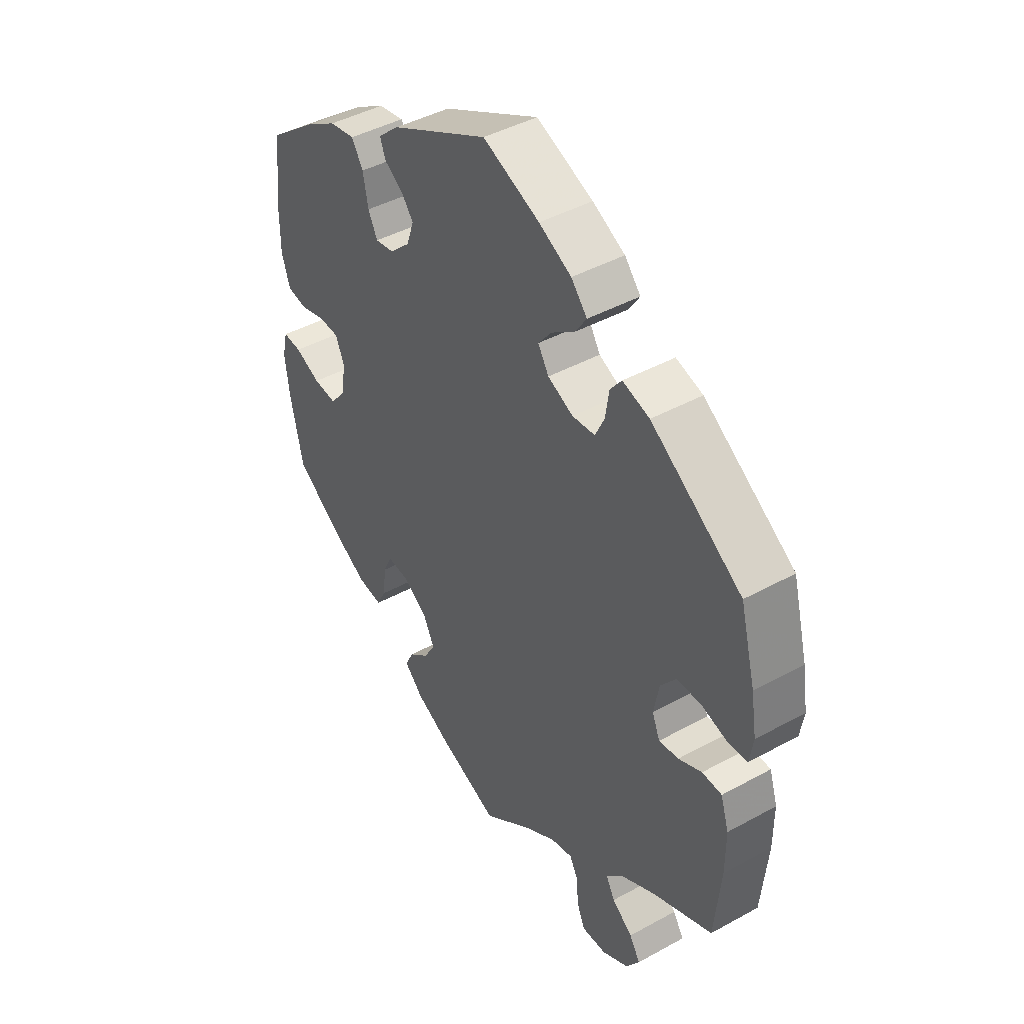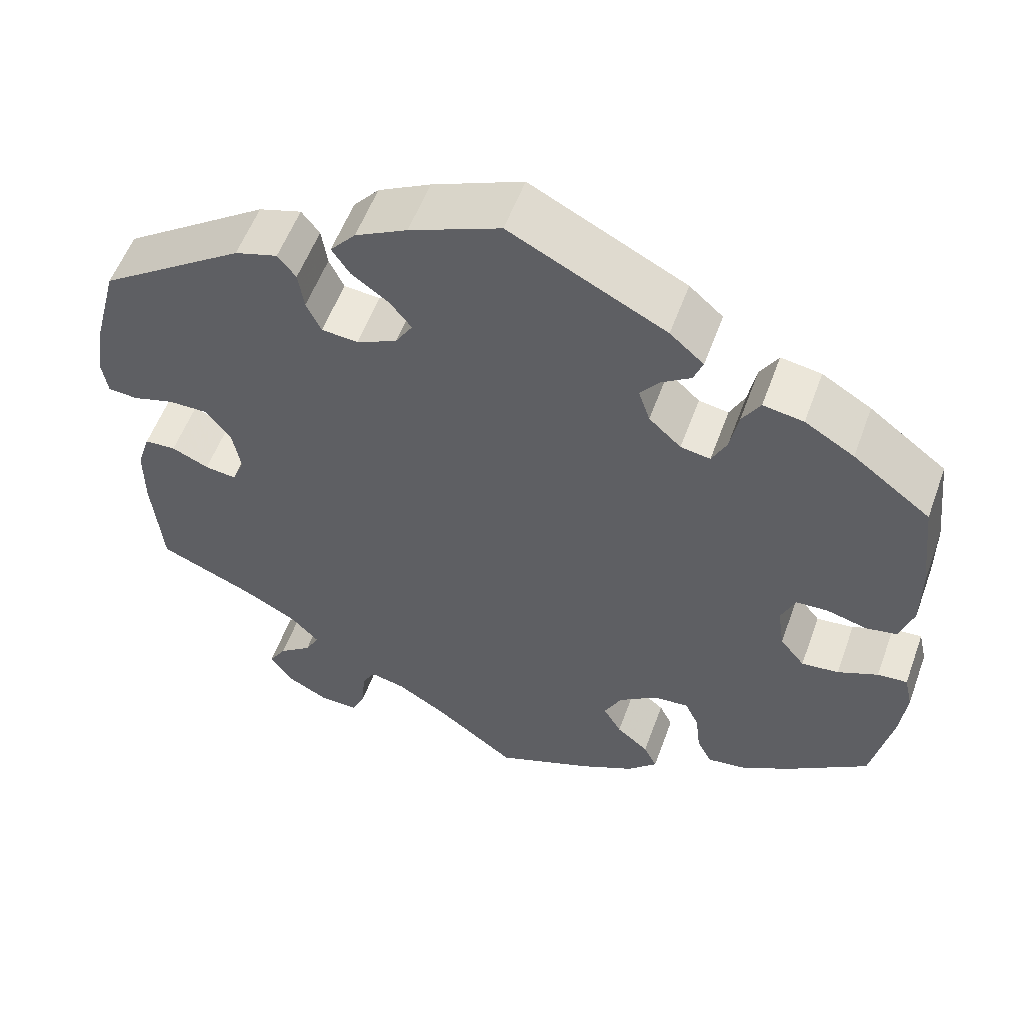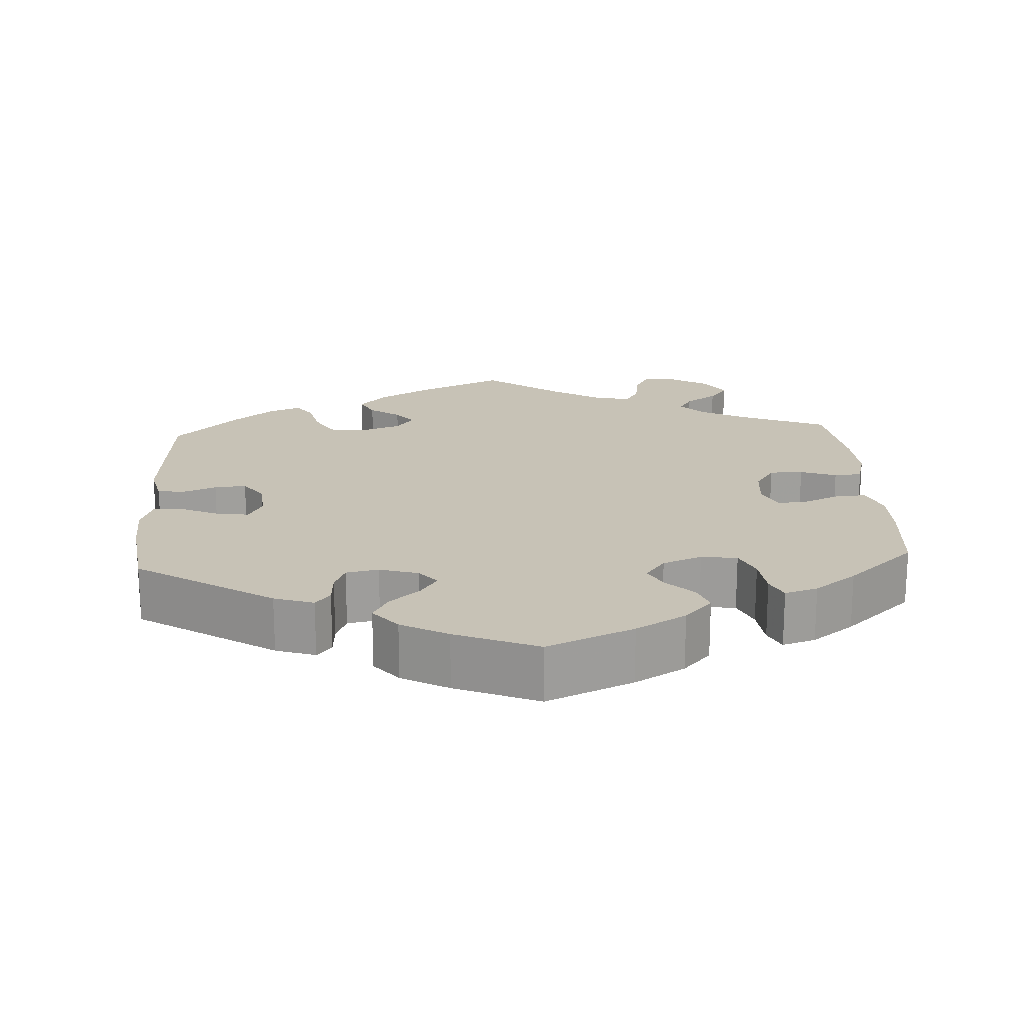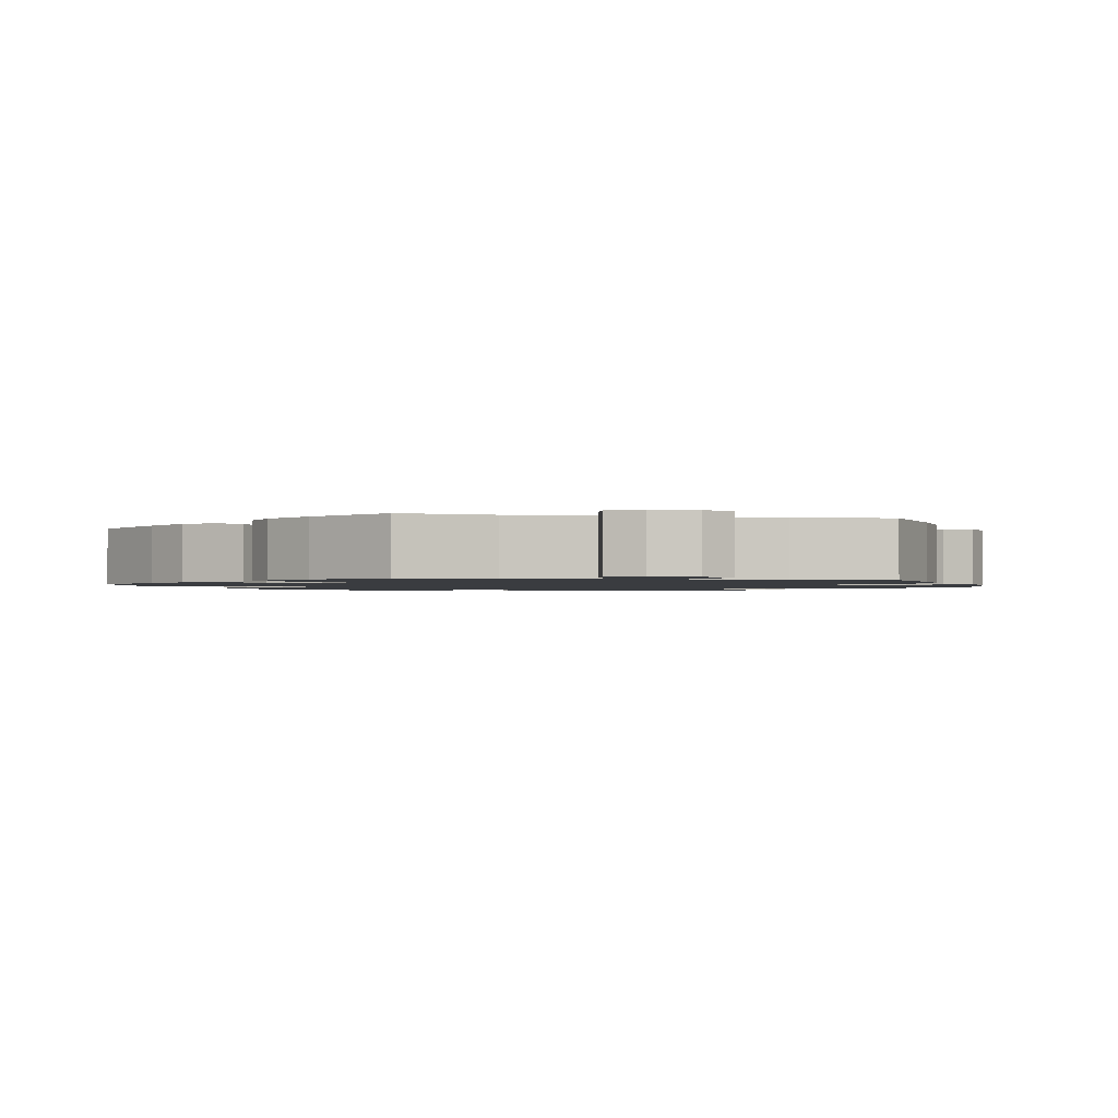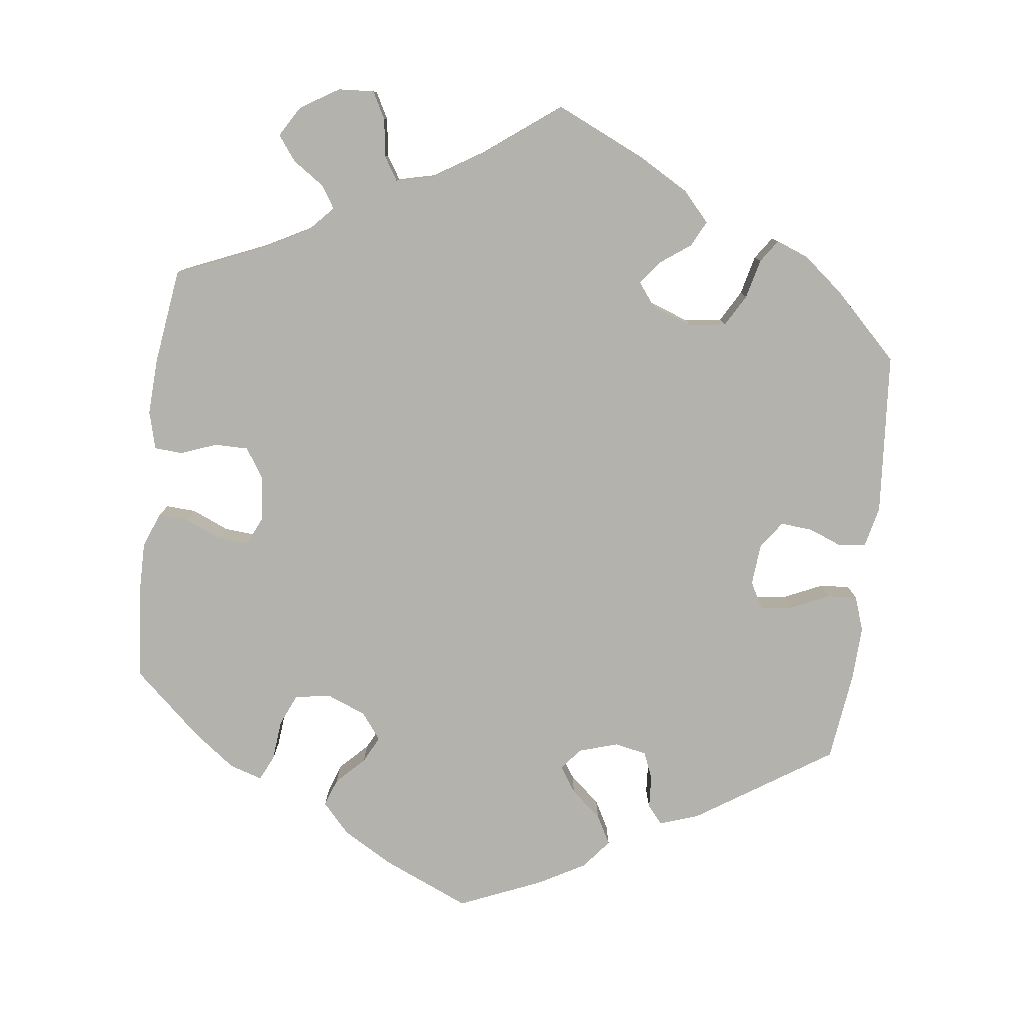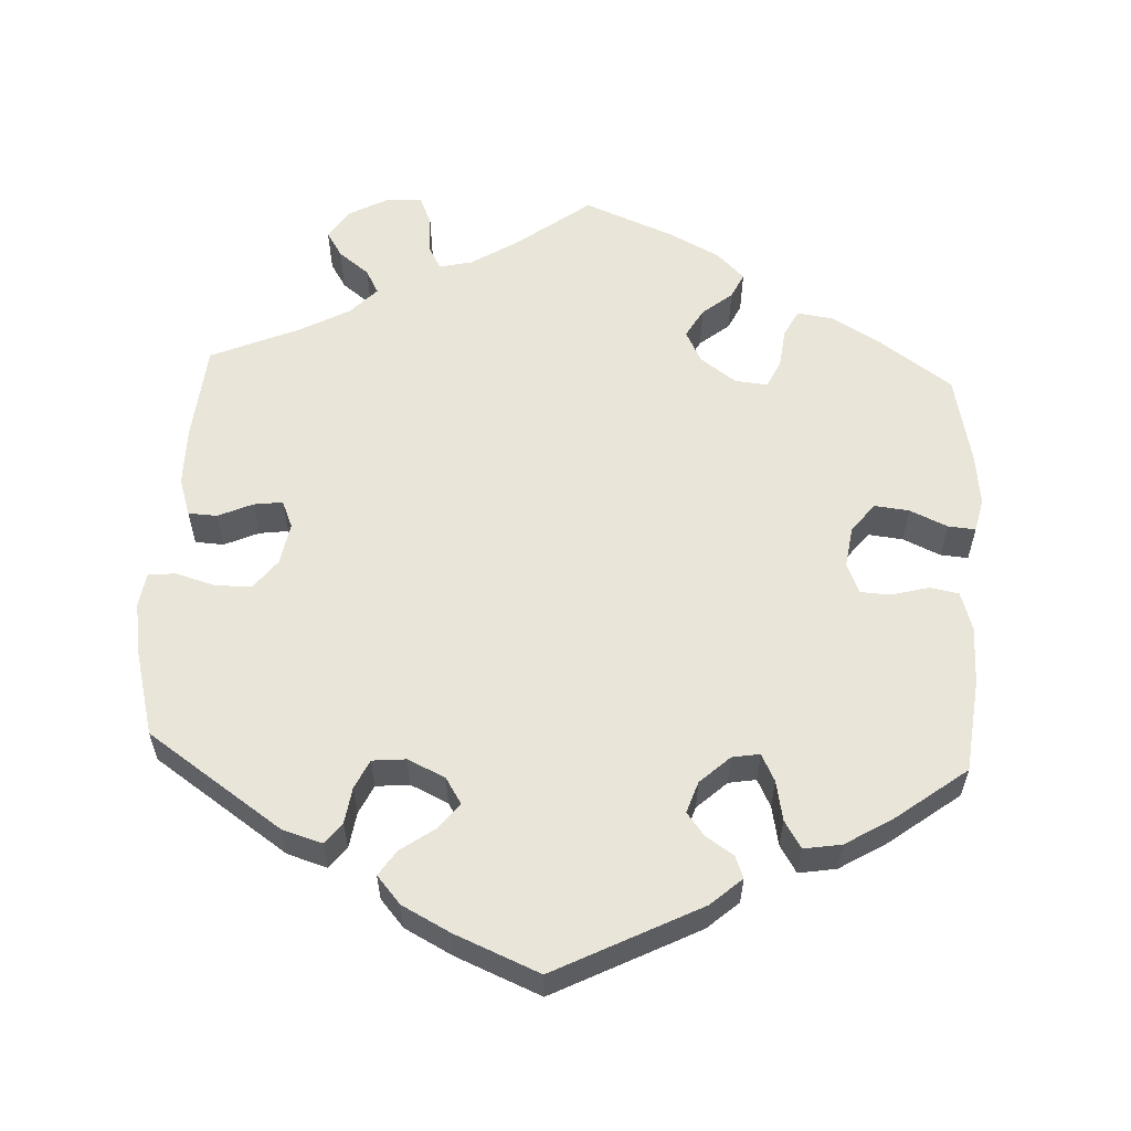
<metadata>
{"format":"obj","ext":"obj","renderer":"f3d","projection":"perspective","resolution":1024,"background":"white","views":[{"elev":43.5,"azim":-123.0,"up":"+Z"},{"elev":55.6,"azim":19.9,"up":"+Z"},{"elev":19.2,"azim":56.5,"up":"+Y"},{"elev":-1.5,"azim":-162.2,"up":"+Y"},{"elev":-79.5,"azim":-127.0,"up":"+Y"},{"elev":58.3,"azim":2.8,"up":"+Y"}]}
</metadata>
<code>
v -0.097 0.07 -0.505
v -0.158 0.07 -0.467
v -0.201 0.07 -0.457
v -0.217 0.07 -0.487
v -0.221 0.07 -0.538
v -0.237 0.07 -0.575
v -0.284 0.07 -0.574
v -0.336 0.07 -0.546
v -0.362 0.07 -0.507
v -0.341 0.07 -0.473
v -0.301 0.07 -0.442
v -0.284 0.07 -0.41
v -0.318 0.07 -0.374
v -0.385 0.07 -0.338
v -0.5 0.07 -0.289
v -0.512 0.07 -0.16
v -0.512 0.07 -0.084
v -0.496 0.07 -0.034
v -0.458 0.07 -0.032
v -0.413 0.07 -0.052
v -0.375 0.07 -0.057
v -0.36 0.07 -0.021
v -0.37 0.07 0.034
v -0.4 0.07 0.073
v -0.448 0.07 0.073
v -0.499 0.07 0.058
v -0.535 0.07 0.061
v -0.542 0.07 0.106
v -0.531 0.07 0.174
v -0.501 0.07 0.288
v -0.325 0.07 0.409
v -0.273 0.07 0.425
v -0.251 0.07 0.397
v -0.244 0.07 0.35
v -0.226 0.07 0.312
v -0.182 0.07 0.308
v -0.133 0.07 0.331
v -0.112 0.07 0.365
v -0.138 0.07 0.398
v -0.183 0.07 0.43
v -0.205 0.07 0.463
v -0.174 0.07 0.499
v -0.111 0.07 0.532
v -0.001 0.07 0.578
v 0.188 0.07 0.482
v 0.229 0.07 0.446
v 0.218 0.07 0.417
v 0.182 0.07 0.393
v 0.159 0.07 0.363
v 0.173 0.07 0.322
v 0.212 0.07 0.286
v 0.248 0.07 0.28
v 0.266 0.07 0.316
v 0.276 0.07 0.368
v 0.298 0.07 0.404
v 0.347 0.07 0.396
v 0.407 0.07 0.36
v 0.501 0.07 0.289
v 0.515 0.07 0.166
v 0.515 0.07 0.09
v 0.499 0.07 0.039
v 0.461 0.07 0.032
v 0.412 0.07 0.045
v 0.373 0.07 0.043
v 0.356 0.07 0.003
v 0.364 0.07 -0.052
v 0.394 0.07 -0.089
v 0.439 0.07 -0.084
v 0.488 0.07 -0.062
v 0.524 0.07 -0.059
v 0.534 0.07 -0.103
v 0.526 0.07 -0.171
v 0.501 0.07 -0.289
v 0.403 0.07 -0.358
v 0.343 0.07 -0.393
v 0.295 0.07 -0.4
v 0.277 0.07 -0.365
v 0.271 0.07 -0.313
v 0.254 0.07 -0.277
v 0.211 0.07 -0.281
v 0.164 0.07 -0.315
v 0.143 0.07 -0.357
v 0.165 0.07 -0.395
v 0.204 0.07 -0.427
v 0.22 0.07 -0.46
v 0.184 0.07 -0.496
v 0.118 0.07 -0.53
v 0 0.07 -0.578
v -0.097 0 -0.505
v -0.158 0 -0.467
v -0.201 0 -0.457
v -0.217 0 -0.487
v -0.221 0 -0.538
v -0.237 0 -0.575
v -0.284 0 -0.574
v -0.336 0 -0.546
v -0.362 0 -0.507
v -0.341 0 -0.473
v -0.301 0 -0.442
v -0.284 0 -0.41
v -0.318 0 -0.374
v -0.385 0 -0.338
v -0.5 0 -0.289
v -0.512 0 -0.16
v -0.512 0 -0.084
v -0.496 0 -0.034
v -0.458 0 -0.032
v -0.413 0 -0.052
v -0.375 0 -0.057
v -0.36 0 -0.021
v -0.37 0 0.034
v -0.4 0 0.073
v -0.448 0 0.073
v -0.499 0 0.058
v -0.535 0 0.061
v -0.542 0 0.106
v -0.531 0 0.174
v -0.501 0 0.288
v -0.325 0 0.409
v -0.273 0 0.425
v -0.251 0 0.397
v -0.244 0 0.35
v -0.226 0 0.312
v -0.182 0 0.308
v -0.133 0 0.331
v -0.112 0 0.365
v -0.138 0 0.398
v -0.183 0 0.43
v -0.205 0 0.463
v -0.174 0 0.499
v -0.111 0 0.532
v -0.001 0 0.578
v 0.188 0 0.482
v 0.229 0 0.446
v 0.218 0 0.417
v 0.182 0 0.393
v 0.159 0 0.363
v 0.173 0 0.322
v 0.212 0 0.286
v 0.248 0 0.28
v 0.266 0 0.316
v 0.276 0 0.368
v 0.298 0 0.404
v 0.347 0 0.396
v 0.407 0 0.36
v 0.501 0 0.289
v 0.515 0 0.166
v 0.515 0 0.09
v 0.499 0 0.039
v 0.461 0 0.032
v 0.412 0 0.045
v 0.373 0 0.043
v 0.356 0 0.003
v 0.364 0 -0.052
v 0.394 0 -0.089
v 0.439 0 -0.084
v 0.488 0 -0.062
v 0.524 0 -0.059
v 0.534 0 -0.103
v 0.526 0 -0.171
v 0.501 0 -0.289
v 0.403 0 -0.358
v 0.343 0 -0.393
v 0.295 0 -0.4
v 0.277 0 -0.365
v 0.271 0 -0.313
v 0.254 0 -0.277
v 0.211 0 -0.281
v 0.164 0 -0.315
v 0.143 0 -0.357
v 0.165 0 -0.395
v 0.204 0 -0.427
v 0.22 0 -0.46
v 0.184 0 -0.496
v 0.118 0 -0.53
v 0 0 -0.578
f 87 88 1
f 86 87 1 2
f 83 84 85 86
f 82 83 86 2
f 81 82 2 3
f 80 81 3
f 75 76 77 78
f 75 78 79
f 74 75 79
f 73 74 79
f 72 73 79
f 71 72 79 80
f 68 69 70 71
f 67 68 71 80
f 60 61 62 63
f 60 63 64
f 59 60 64
f 58 59 64
f 57 58 64
f 56 57 64 65
f 53 54 55 56
f 52 53 56 65
f 45 46 47 48
f 45 48 49
f 44 45 49
f 43 44 49 50
f 39 40 41 42
f 38 39 42 43
f 31 32 33 34
f 31 34 35
f 30 31 35
f 29 30 35 36
f 25 26 27 28
f 24 25 28 29
f 17 18 19 20
f 17 20 21
f 14 15 16 17
f 13 14 17 21
f 12 13 21 22
f 8 9 10 11
f 8 11 12
f 7 8 12
f 4 5 6 7
f 3 4 7 12
f 66 67 80 3
f 51 52 65 66
f 38 43 50 51
f 37 38 51 66
f 36 37 66 3
f 24 29 36
f 23 24 36
f 22 23 36
f 3 12 22 36
f 89 176 175
f 90 89 175 174
f 174 173 172 171
f 90 174 171 170
f 91 90 170 169
f 91 169 168
f 166 165 164 163
f 167 166 163
f 167 163 162
f 167 162 161
f 167 161 160
f 168 167 160 159
f 159 158 157 156
f 168 159 156 155
f 151 150 149 148
f 152 151 148
f 152 148 147
f 152 147 146
f 152 146 145
f 153 152 145 144
f 144 143 142 141
f 153 144 141 140
f 136 135 134 133
f 137 136 133
f 137 133 132
f 138 137 132 131
f 130 129 128 127
f 131 130 127 126
f 122 121 120 119
f 123 122 119
f 123 119 118
f 124 123 118 117
f 116 115 114 113
f 117 116 113 112
f 108 107 106 105
f 109 108 105
f 105 104 103 102
f 109 105 102 101
f 110 109 101 100
f 99 98 97 96
f 100 99 96
f 100 96 95
f 95 94 93 92
f 100 95 92 91
f 91 168 155 154
f 154 153 140 139
f 139 138 131 126
f 154 139 126 125
f 91 154 125 124
f 124 117 112
f 124 112 111
f 124 111 110
f 124 110 100 91
f 1 89 90 2
f 2 90 91 3
f 3 91 92 4
f 4 92 93 5
f 5 93 94 6
f 6 94 95 7
f 7 95 96 8
f 8 96 97 9
f 9 97 98 10
f 10 98 99 11
f 11 99 100 12
f 12 100 101 13
f 13 101 102 14
f 14 102 103 15
f 15 103 104 16
f 16 104 105 17
f 17 105 106 18
f 18 106 107 19
f 19 107 108 20
f 20 108 109 21
f 21 109 110 22
f 22 110 111 23
f 23 111 112 24
f 24 112 113 25
f 25 113 114 26
f 26 114 115 27
f 27 115 116 28
f 28 116 117 29
f 29 117 118 30
f 30 118 119 31
f 31 119 120 32
f 32 120 121 33
f 33 121 122 34
f 34 122 123 35
f 35 123 124 36
f 36 124 125 37
f 37 125 126 38
f 38 126 127 39
f 39 127 128 40
f 40 128 129 41
f 41 129 130 42
f 42 130 131 43
f 43 131 132 44
f 44 132 133 45
f 45 133 134 46
f 46 134 135 47
f 47 135 136 48
f 48 136 137 49
f 49 137 138 50
f 50 138 139 51
f 51 139 140 52
f 52 140 141 53
f 53 141 142 54
f 54 142 143 55
f 55 143 144 56
f 56 144 145 57
f 57 145 146 58
f 58 146 147 59
f 59 147 148 60
f 60 148 149 61
f 61 149 150 62
f 62 150 151 63
f 63 151 152 64
f 64 152 153 65
f 65 153 154 66
f 66 154 155 67
f 67 155 156 68
f 68 156 157 69
f 69 157 158 70
f 70 158 159 71
f 71 159 160 72
f 72 160 161 73
f 73 161 162 74
f 74 162 163 75
f 75 163 164 76
f 76 164 165 77
f 77 165 166 78
f 78 166 167 79
f 79 167 168 80
f 80 168 169 81
f 81 169 170 82
f 82 170 171 83
f 83 171 172 84
f 84 172 173 85
f 85 173 174 86
f 86 174 175 87
f 87 175 176 88
f 88 176 89 1

</code>
